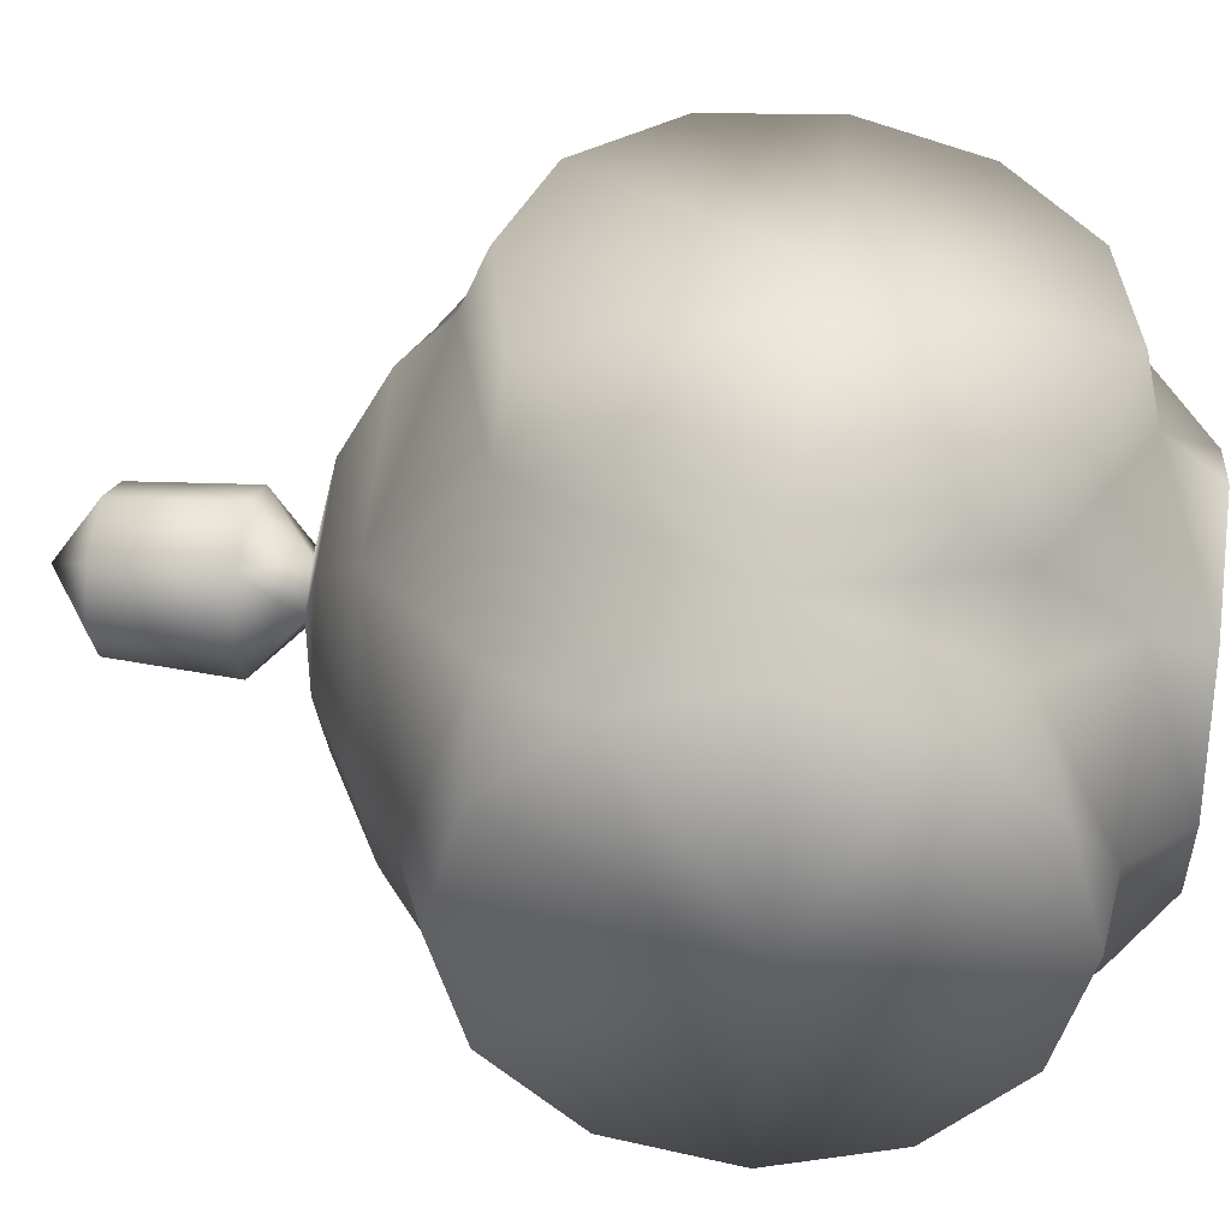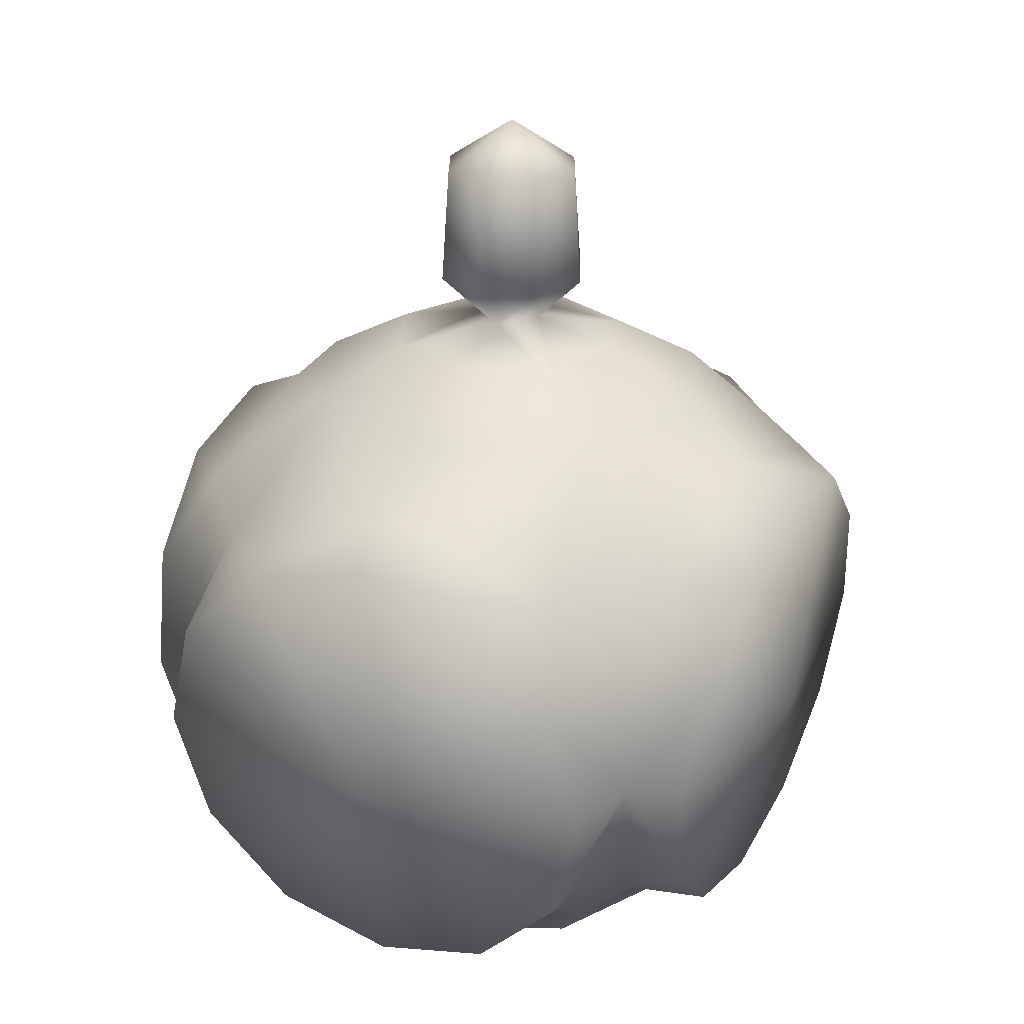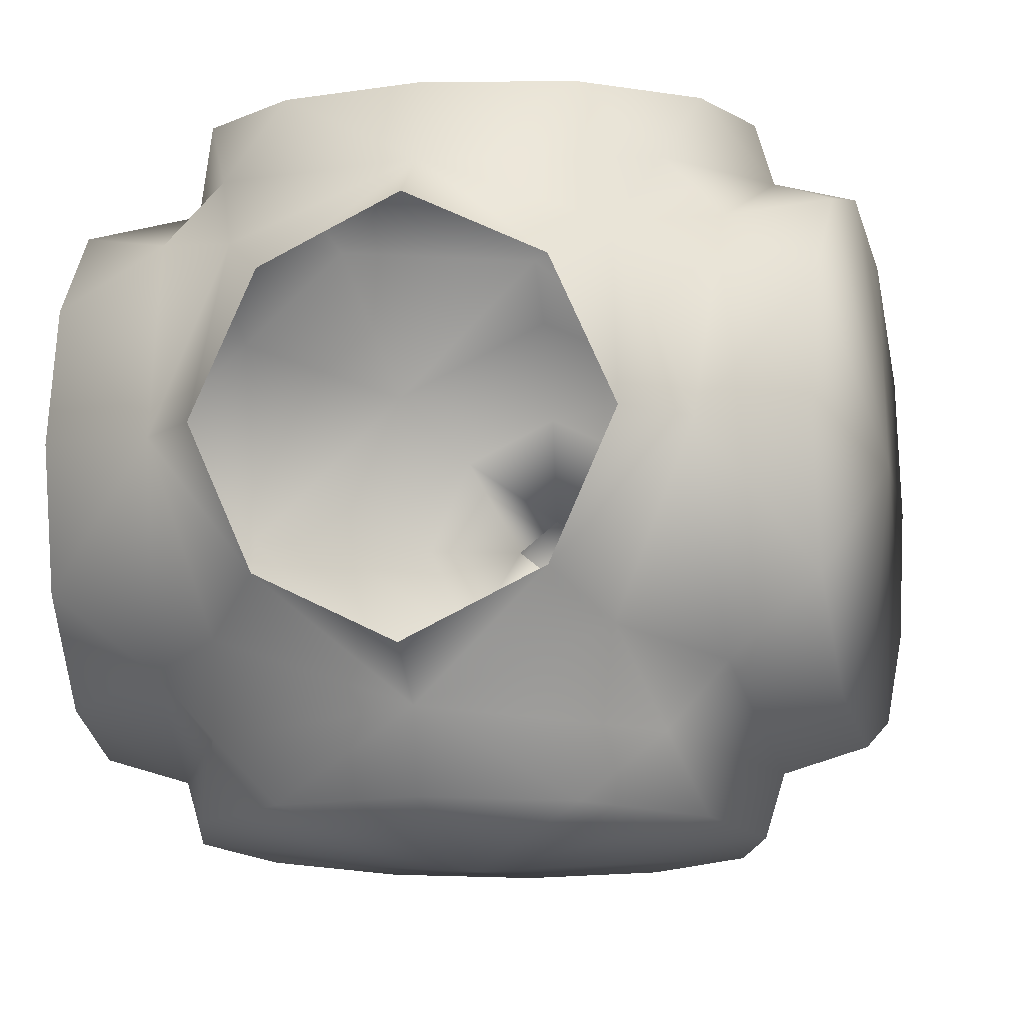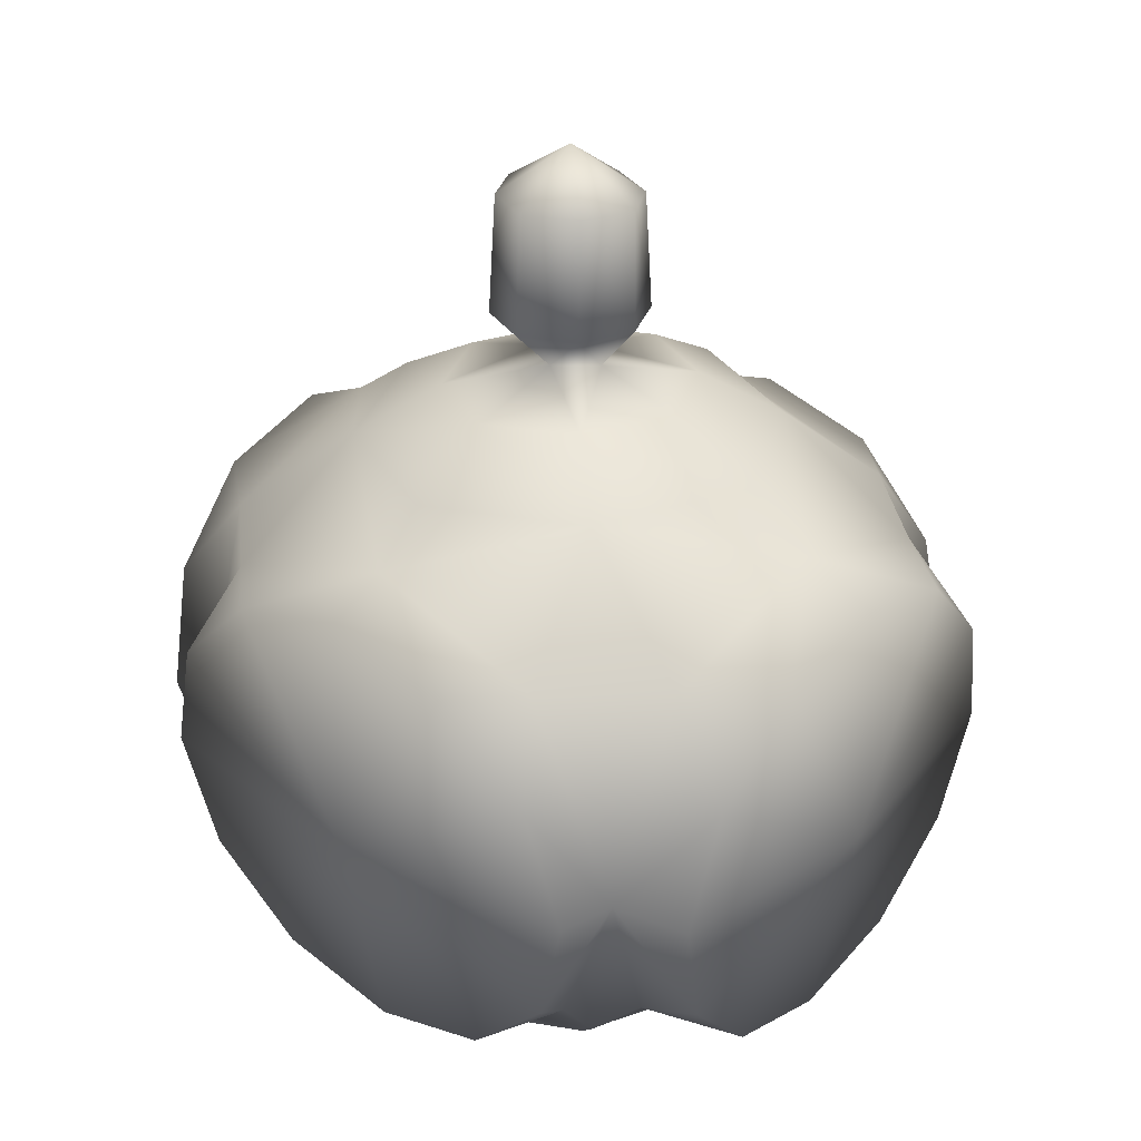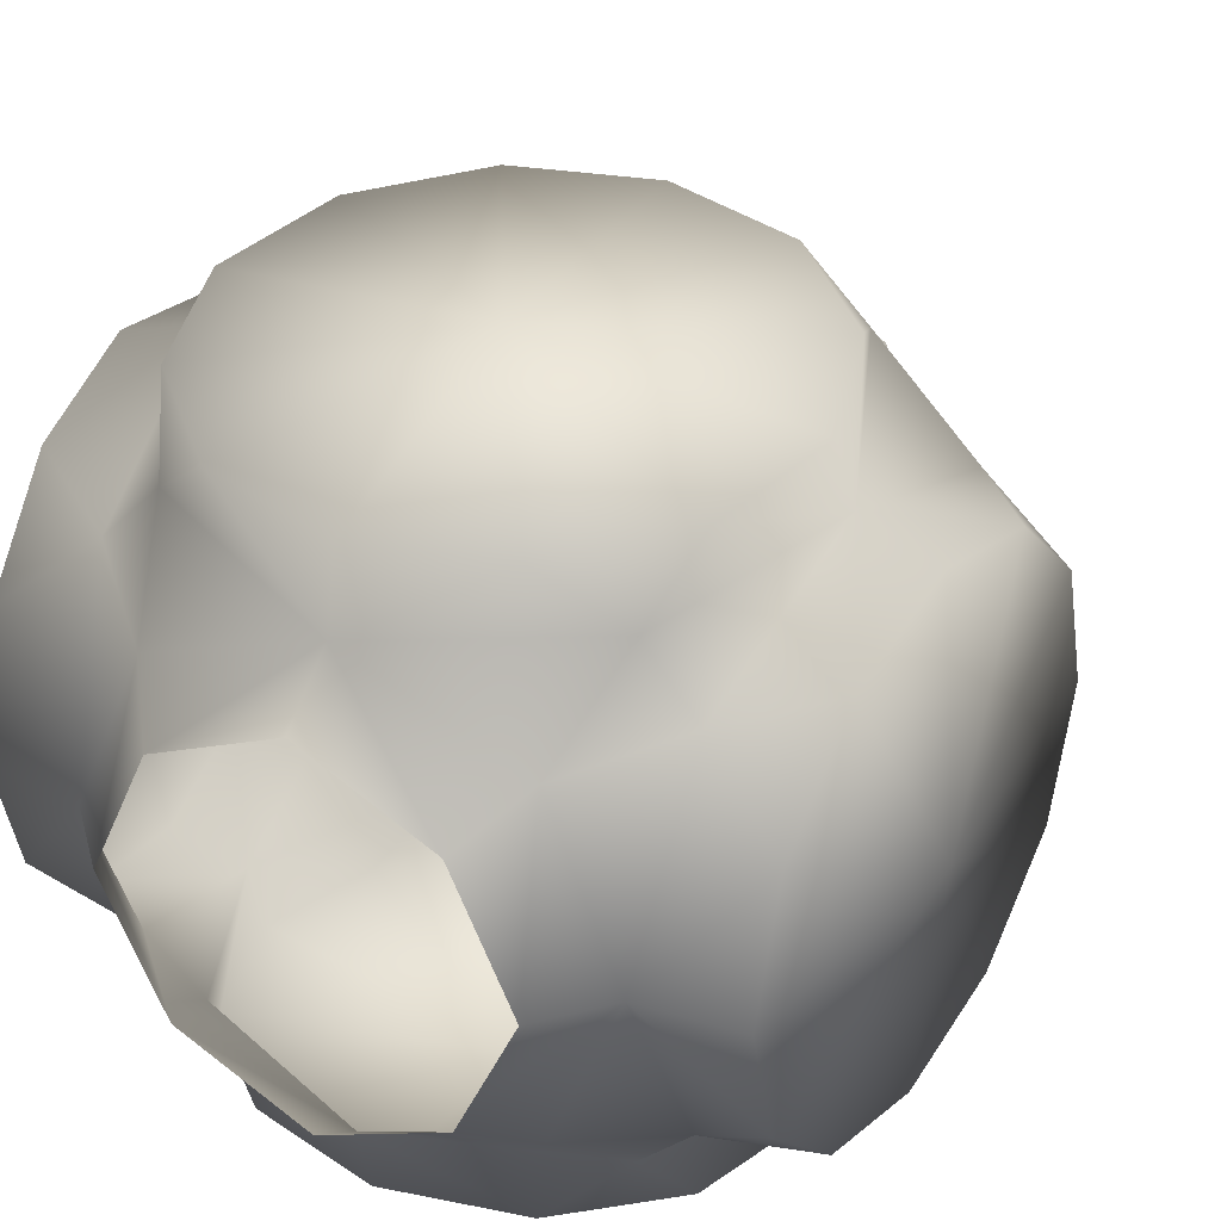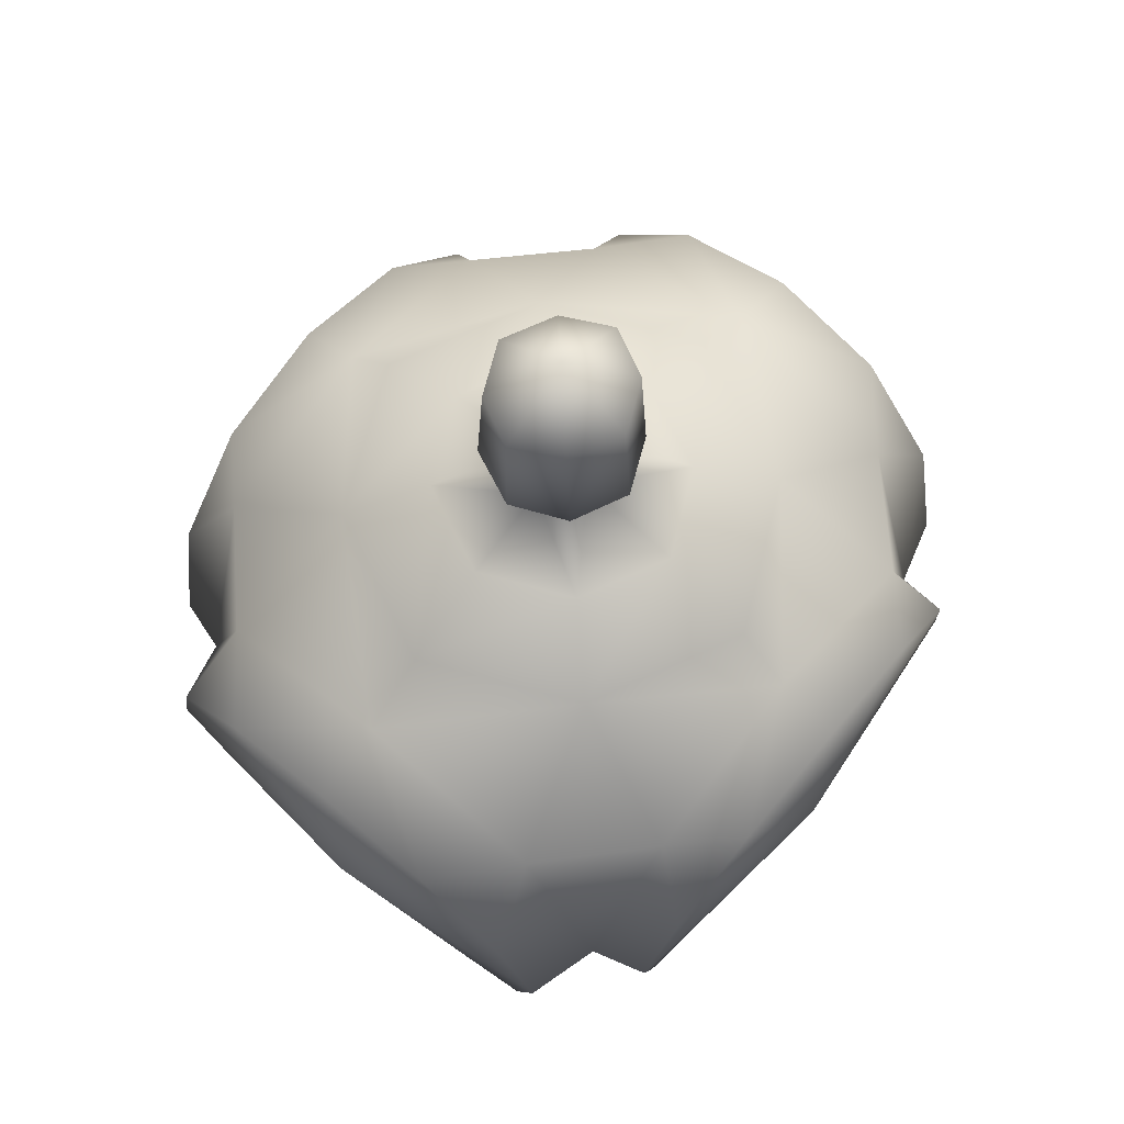
<metadata>
{"format":"obj","ext":"obj","renderer":"f3d","projection":"perspective","resolution":1024,"background":"white","views":[{"elev":40.2,"azim":-81.8,"up":"+Z"},{"elev":25.8,"azim":116.4,"up":"+Y"},{"elev":-10.0,"azim":11.2,"up":"+Z"},{"elev":29.6,"azim":-140.4,"up":"+Y"},{"elev":35.2,"azim":28.1,"up":"+Z"},{"elev":67.7,"azim":129.6,"up":"+Y"}]}
</metadata>
<code>
o Mesh_0221
v 8.351 9.332 -8.481
v 15.98 6.589 1e-06
v 12.18 9.332 2e-06
v 8.351 9.332 8.481
v 15.67 3.138 10.47
v 0.002047 9.332 12.47
v -8.347 9.332 8.481
v -15.97 6.589 1e-06
v -12.17 9.332 2e-06
v -8.347 9.332 -8.481
v -10.3 3.355 -15.53
v -14.89 -8.051 -14.63
v -13.46 -17.99 -10.3
v -13.46 -17.99 10.3
v 0.002047 -22.34 12.51
v 8.979 -22.34 9.065
v 10.61 -17.7 13.38
v 9.011 -22.34 -9.095
v 0.002047 6.581 -15.38
v 0.002047 9.332 -12.47
v 0.002047 12.05 -7.399
v -7.13 12.05 2e-06
v 0.002047 12.05 7.399
v 7.134 12.05 2e-06
v -2.923 22.7 2.678
v 0.002047 22.7 4.08
v 2.927 22.7 2.678
v 3.085 16.08 3.092
v 0.002047 16.08 4.495
v -3.081 16.08 3.092
v -4.427 16.08 3e-06
v -4.267 22.7 4e-06
v 0.002047 25.43 4e-06
v -2.923 22.7 -2.678
v -3.081 16.08 -3.092
v -2.163 13.42 2e-06
v 0.002047 13.41 1.742
v 2.167 13.42 2e-06
v 4.431 16.08 3e-06
v 4.271 22.7 4e-06
v 2.927 22.7 -2.678
v 3.085 16.08 -3.092
v 0.002047 13.41 -1.742
v 0.002047 16.08 -4.495
v 0.002047 22.7 -4.08
v -6.616 -25.43 -6.897
v 0.002047 -25.43 -10.1
v 6.62 -25.43 -6.897
v 9.692 -25.43 -4e-06
v 6.62 -25.43 6.897
v 0.002047 -25.43 10.1
v -6.616 -25.43 6.897
v -8.83 -22.35 8.957
v -9.687 -25.43 -4e-06
v -9.284 -22.33 -9.36
v 12.59 -22.35 -4e-06
v 17.68 -21.8 -4e-06
v 17.85 -20.01 6.755
v 13.47 -17.99 10.3
v 19.51 -1.813 11.66
v 19.95 3.063 -6.755
v 15.67 3.138 -10.47
v 18.9 -8.474 -13.46
v 18.29 -15.14 -11.66
v 13.47 -17.99 -10.3
v -4.871 12.05 -5.042
v 4.875 12.05 -5.042
v 4.875 12.05 5.042
v -4.871 12.05 5.042
v -12.11 -14.82 17.07
v -13.98 -8.183 17.68
v -14.89 -8.051 14.63
v -10.3 3.355 15.53
v -6.998 3.312 18.74
v 0.002047 6.581 15.38
v 10.3 3.355 15.53
v 12.11 -1.546 18.29
v 14.9 -8.051 14.63
v 13.98 -8.183 17.68
v 12.11 -14.82 17.07
v 7.002 -19.68 16.62
v -6.998 -19.68 16.62
v -10.61 -17.7 13.38
v -12.11 -14.82 -17.07
v -13.98 -8.183 -17.68
v -12.11 -1.546 -18.29
v -6.998 3.312 -18.74
v 0.002047 5.09 -18.9
v 7.002 3.312 -18.74
v 10.3 3.355 -15.53
v 14.9 -8.051 -14.63
v 13.98 -8.183 -17.68
v 10.61 -17.7 -13.38
v 0.002047 -22.34 -12.51
v 0.002047 -21.46 -16.46
v -10.61 -17.7 -13.38
v -19.95 3.063 -6.755
v -20.11 4.848 1e-06
v -15.66 3.138 10.47
v -18.9 -8.474 13.46
v -18.29 -15.14 11.66
v -12.58 -22.35 -4e-06
v -17.84 -20.01 -6.755
v -18.29 -15.14 -11.66
v -18.9 -8.474 -13.46
v -19.5 -1.813 -11.66
v -15.66 3.138 -10.47
v 20.27 -9.151 -1e-06
v 17.85 -20.01 -6.755
v 19.51 -1.813 -11.66
v 20.12 4.848 1e-06
v 19.95 3.063 6.755
v 18.9 -8.474 13.46
v 18.29 -15.14 11.66
v -12.11 -1.546 18.29
v 0.002047 -8.863 19.18
v 0.002047 5.09 18.9
v 7.002 3.312 18.74
v 0.002047 -21.46 16.46
v -19.95 3.063 6.755
v -20.26 -9.151 -1e-06
v -17.68 -21.8 -4e-06
v -17.84 -20.01 6.755
v -19.5 -1.813 11.66
v 0.002047 -8.863 -19.18
v 12.11 -1.546 -18.29
v 12.11 -14.82 -17.07
v 7.002 -19.68 -16.62
v -6.998 -19.68 -16.62
f 91 90 62
f 90 1 62
f 62 1 2
f 1 3 2
f 3 4 2
f 2 4 5
f 78 5 76
f 5 4 76
f 76 4 75
f 4 6 75
f 6 7 75
f 75 7 73
f 72 73 99
f 73 7 99
f 99 7 8
f 7 9 8
f 9 10 8
f 8 10 107
f 10 11 107
f 107 11 12
f 13 12 96
f 94 55 96
f 96 55 13
f 55 102 13
f 102 53 14
f 72 14 83
f 14 53 83
f 83 53 15
f 15 16 17
f 78 17 59
f 17 16 59
f 59 16 56
f 56 18 65
f 18 93 65
f 65 93 91
f 11 10 19
f 19 10 20
f 10 21 20
f 21 10 66
f 10 9 66
f 66 9 22
f 22 9 69
f 9 7 69
f 69 7 23
f 7 6 23
f 6 4 23
f 23 4 68
f 4 3 68
f 68 3 24
f 24 3 67
f 3 1 67
f 67 1 21
f 1 20 21
f 20 1 19
f 1 90 19
f 94 93 18
f 25 26 33
f 33 26 27
f 26 28 27
f 28 26 29
f 29 26 30
f 26 25 30
f 30 25 31
f 31 25 32
f 25 33 32
f 33 34 32
f 32 34 31
f 34 35 31
f 35 36 31
f 31 36 30
f 36 37 30
f 30 37 29
f 29 37 28
f 37 38 28
f 38 39 28
f 28 39 27
f 39 40 27
f 27 40 33
f 33 40 41
f 40 39 41
f 41 39 42
f 39 38 42
f 42 38 43
f 43 44 42
f 44 45 42
f 42 45 41
f 45 33 41
f 33 45 34
f 34 45 35
f 45 44 35
f 44 43 35
f 35 43 36
f 46 94 47
f 47 94 48
f 94 18 48
f 18 56 48
f 48 56 49
f 56 16 49
f 49 16 50
f 16 15 50
f 50 15 51
f 51 15 52
f 15 53 52
f 52 53 54
f 53 102 54
f 54 102 46
f 102 55 46
f 46 55 94
f 109 57 56
f 57 58 56
f 56 58 59
f 58 114 59
f 59 114 78
f 114 113 78
f 113 60 78
f 78 60 5
f 60 112 5
f 5 112 2
f 112 111 2
f 111 61 2
f 2 61 62
f 61 110 62
f 62 110 91
f 110 63 91
f 63 64 91
f 91 64 65
f 64 109 65
f 65 109 56
f 36 43 66
f 66 43 21
f 21 43 67
f 43 38 67
f 67 38 24
f 24 38 68
f 38 37 68
f 68 37 23
f 23 37 69
f 37 36 69
f 69 36 22
f 36 66 22
f 70 71 72
f 71 115 72
f 72 115 73
f 115 74 73
f 73 74 75
f 74 117 75
f 117 118 75
f 75 118 76
f 118 77 76
f 76 77 78
f 77 79 78
f 79 80 78
f 78 80 17
f 80 81 17
f 17 81 15
f 81 119 15
f 119 82 15
f 15 82 83
f 82 70 83
f 83 70 72
f 84 12 85
f 85 12 86
f 12 11 86
f 86 11 87
f 11 19 87
f 87 19 88
f 88 19 89
f 19 90 89
f 89 90 126
f 90 91 126
f 126 91 92
f 92 91 127
f 91 93 127
f 127 93 128
f 93 94 128
f 128 94 95
f 95 94 129
f 94 96 129
f 129 96 84
f 96 12 84
f 97 98 8
f 98 120 8
f 8 120 99
f 120 124 99
f 99 124 72
f 124 100 72
f 100 101 72
f 72 101 14
f 101 123 14
f 14 123 102
f 123 122 102
f 122 103 102
f 102 103 13
f 103 104 13
f 13 104 12
f 104 105 12
f 105 106 12
f 12 106 107
f 106 97 107
f 107 97 8
f 57 109 108
f 109 64 108
f 108 64 63
f 63 110 108
f 110 61 108
f 108 61 111
f 111 112 108
f 112 60 108
f 108 60 113
f 113 114 108
f 114 58 108
f 108 58 57
f 71 116 115
f 115 116 74
f 116 117 74
f 117 116 118
f 118 116 77
f 116 79 77
f 79 116 80
f 80 116 81
f 116 119 81
f 119 116 82
f 82 116 70
f 116 71 70
f 120 98 121
f 98 97 121
f 121 97 106
f 106 105 121
f 105 104 121
f 121 104 103
f 103 122 121
f 122 123 121
f 121 123 101
f 101 100 121
f 100 124 121
f 121 124 120
f 86 87 125
f 87 88 125
f 125 88 89
f 89 126 125
f 126 92 125
f 125 92 127
f 127 128 125
f 128 95 125
f 125 95 129
f 129 84 125
f 84 85 125
f 125 85 86

</code>
